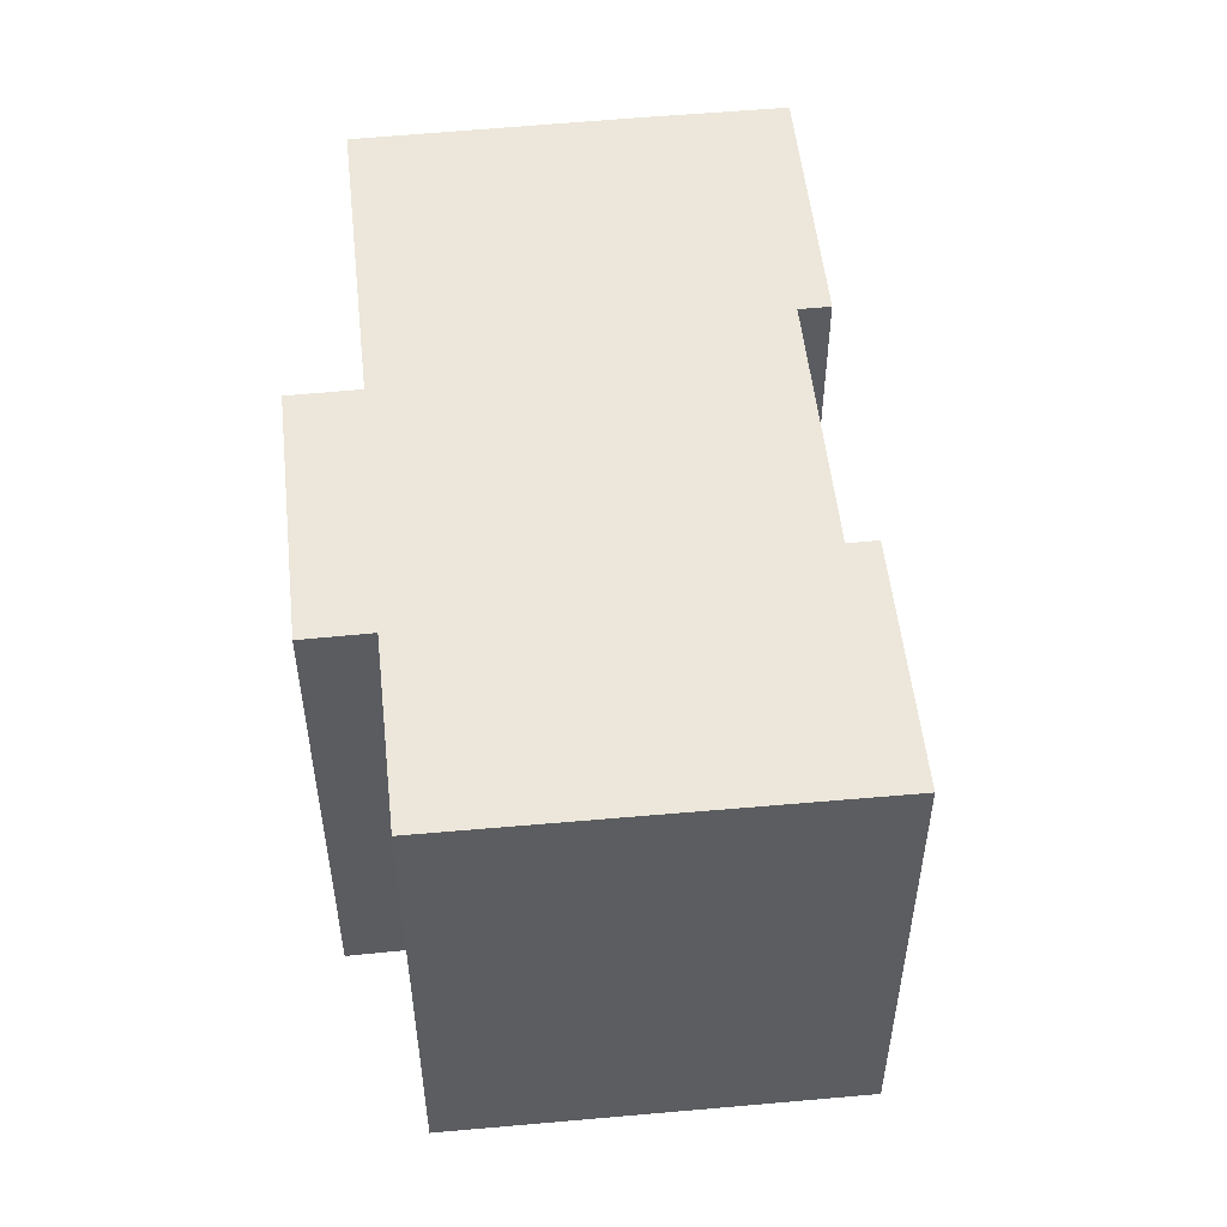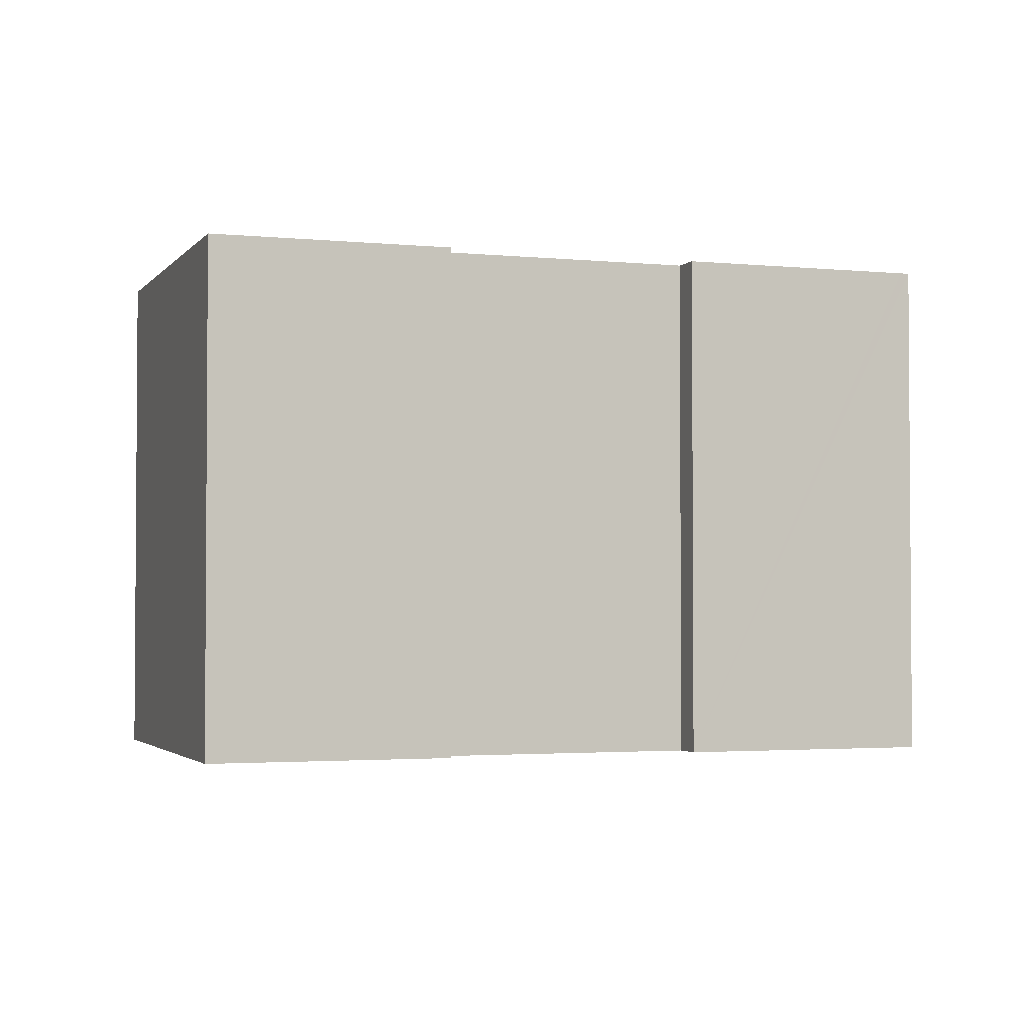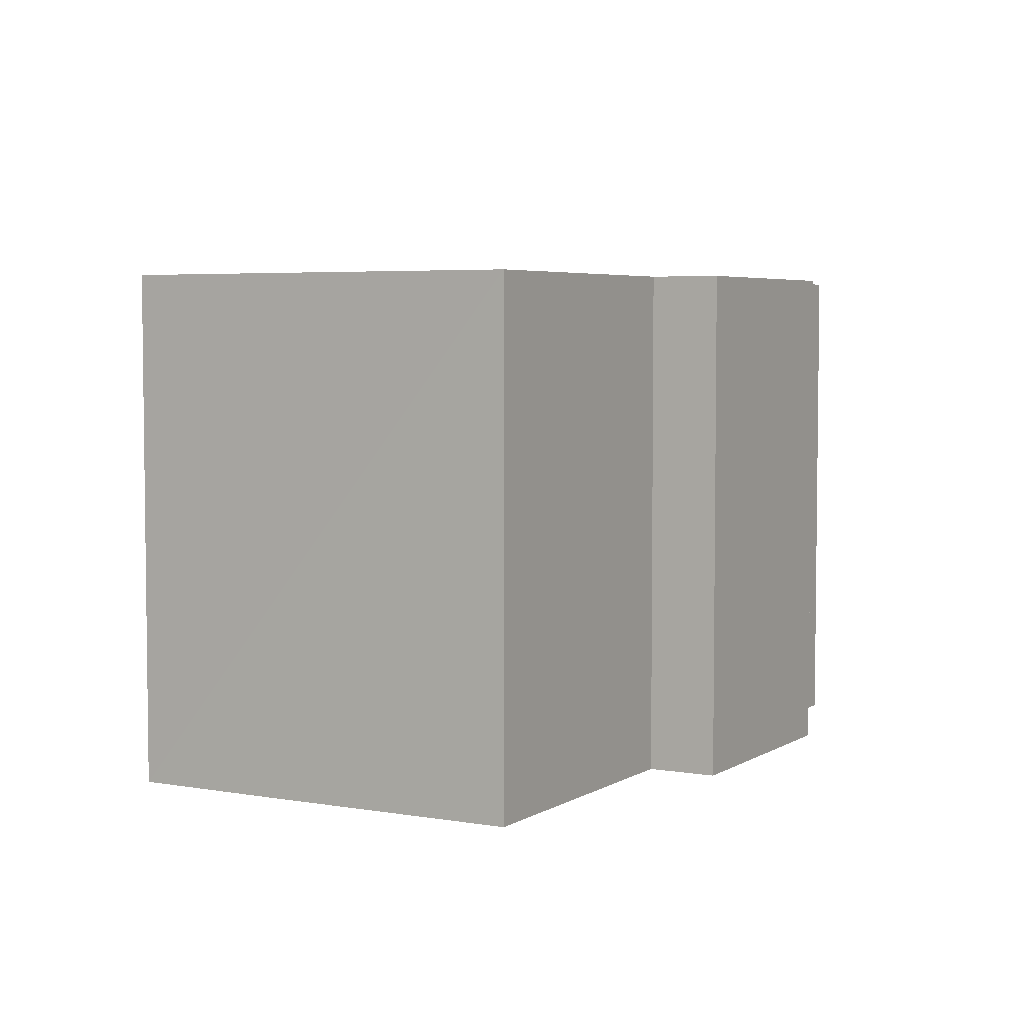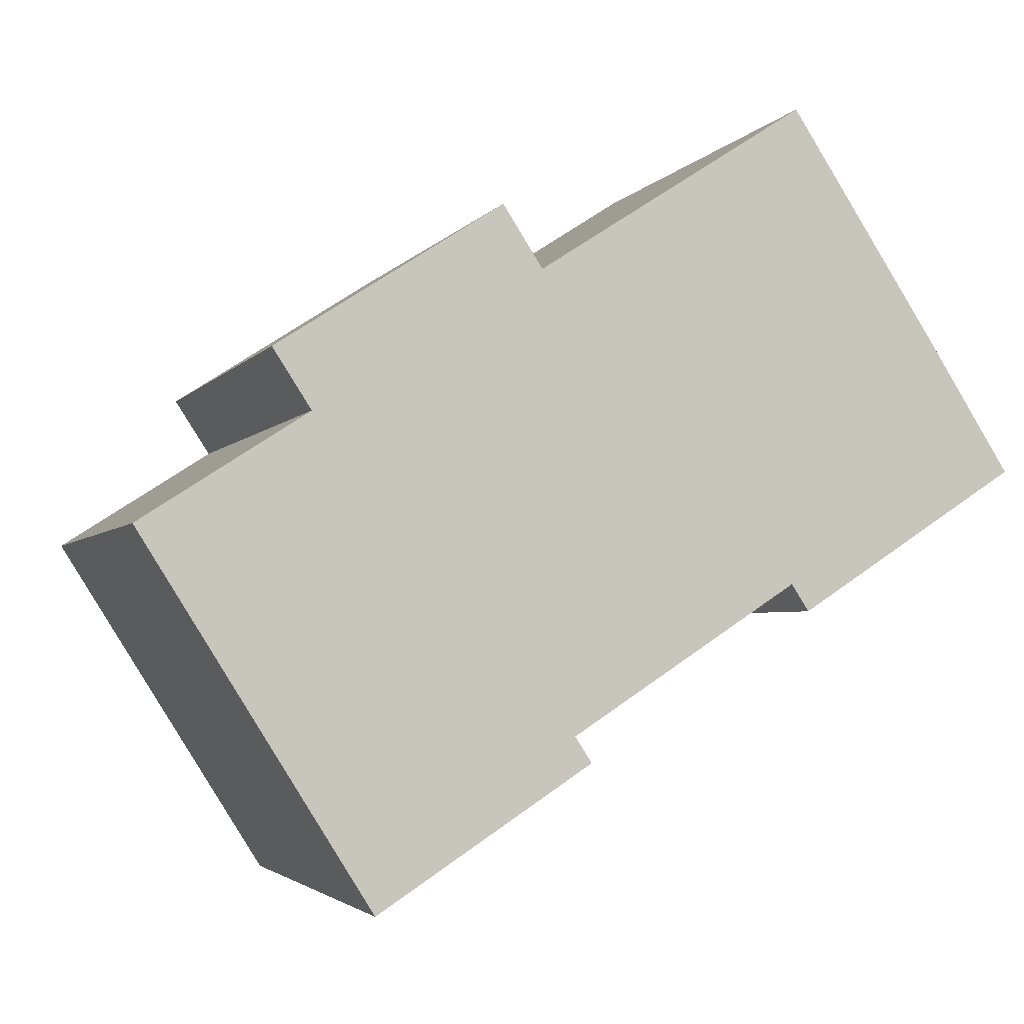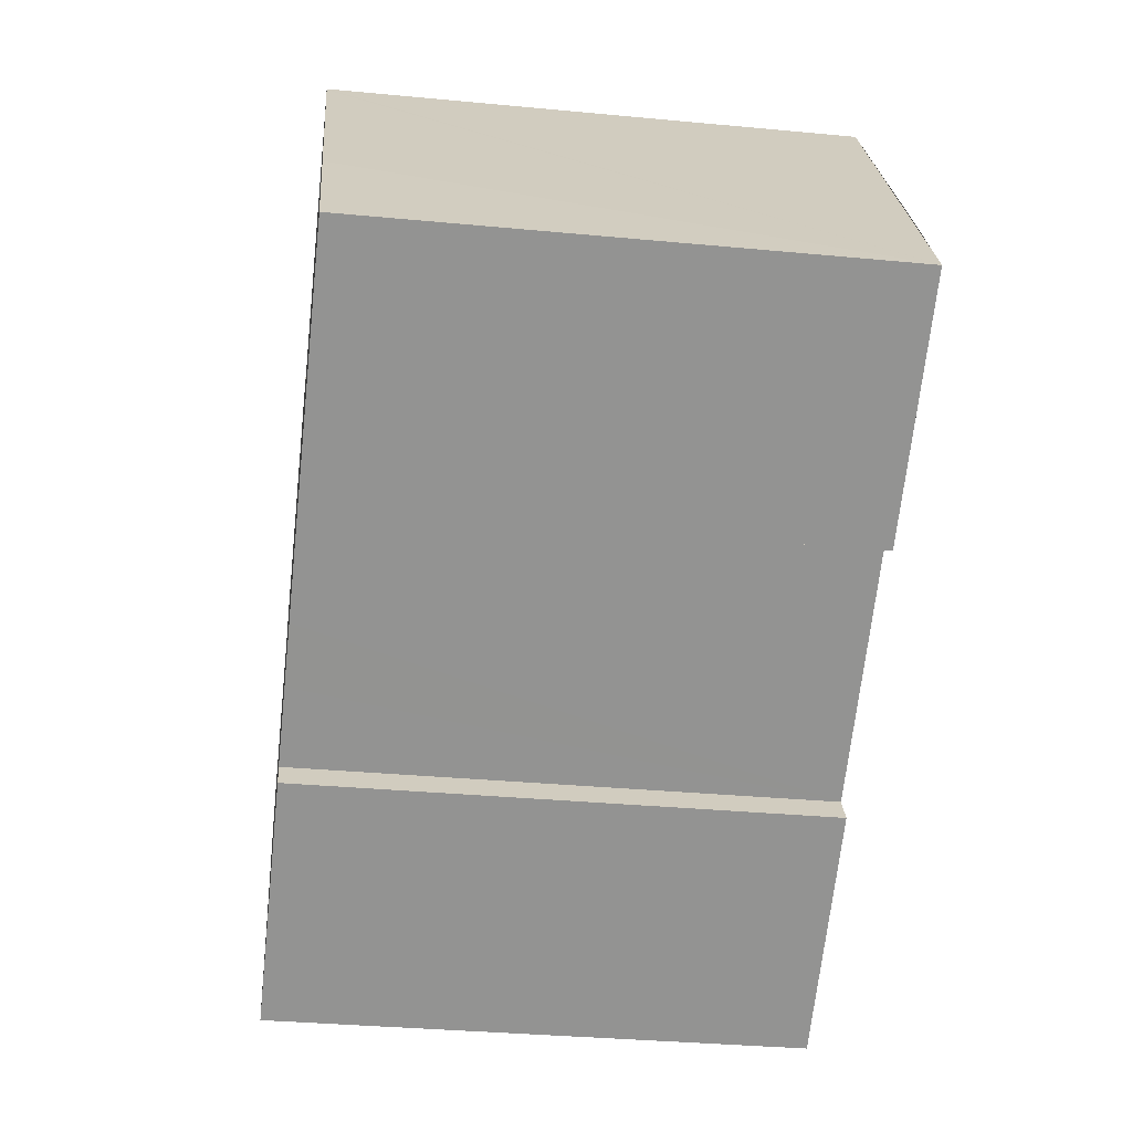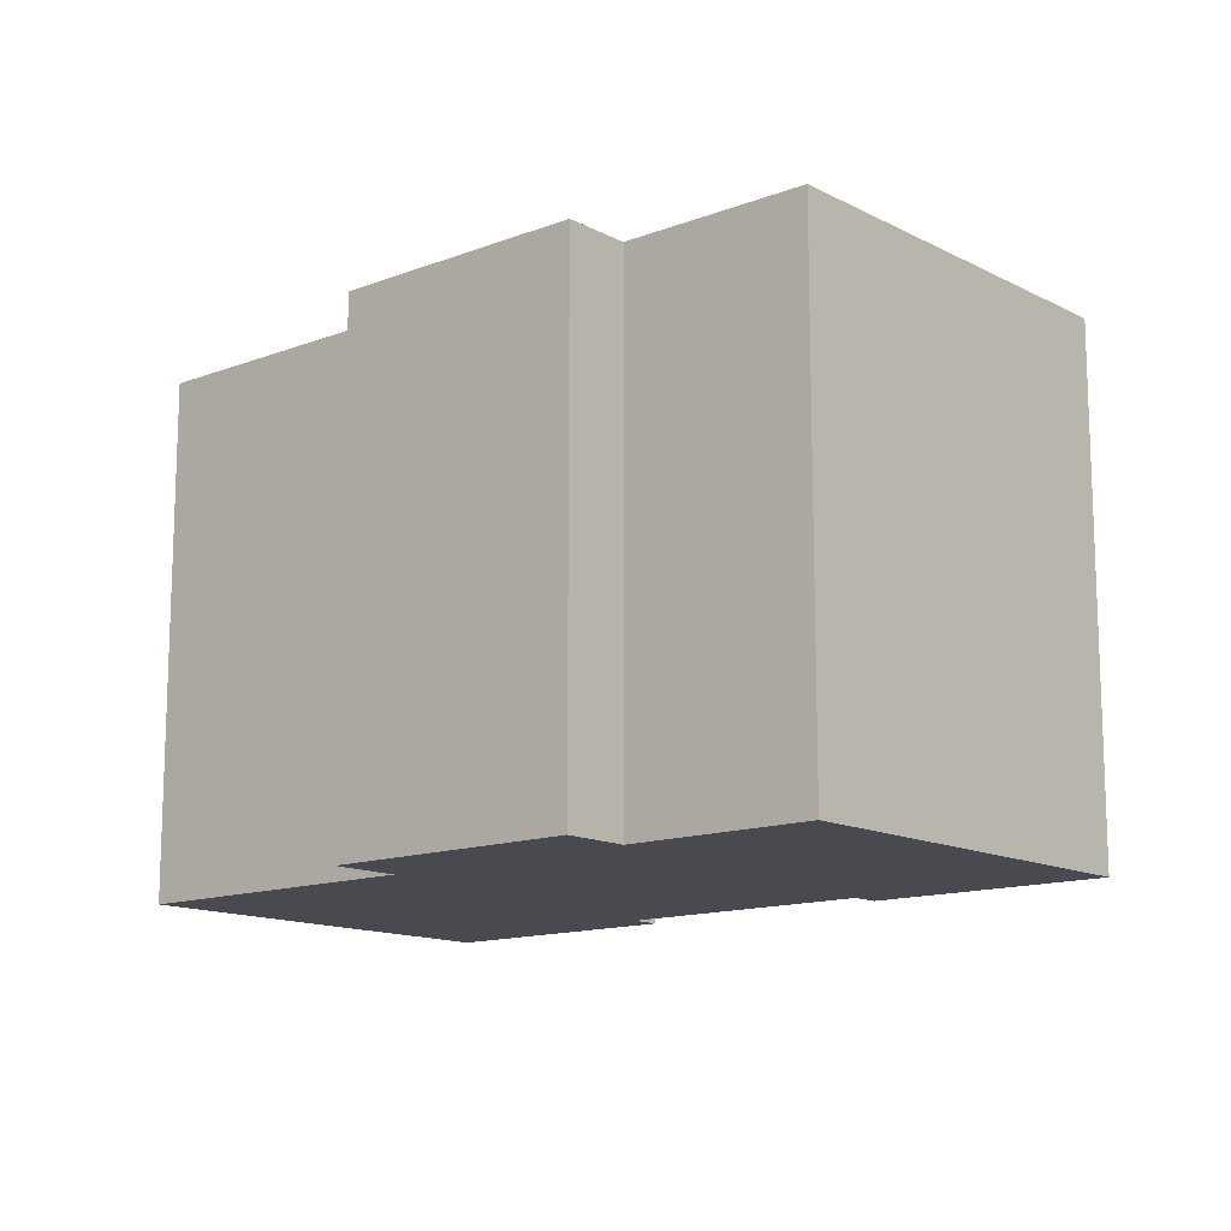
<metadata>
{"format":"obj","ext":"obj","renderer":"f3d","projection":"perspective","resolution":1024,"background":"white","views":[{"elev":53.3,"azim":116.8,"up":"+Y"},{"elev":-2.5,"azim":-166.7,"up":"+Y"},{"elev":4.7,"azim":-27.6,"up":"+Y"},{"elev":-3.2,"azim":162.2,"up":"+Z"},{"elev":-33.5,"azim":-97.4,"up":"+Z"},{"elev":-13.5,"azim":73.5,"up":"+Y"}]}
</metadata>
<code>
v  2.159 13.56 3.402
v  0.203 13.56 -0.132
v  0 13.56 8.304e-16
v  5.903 13.56 9.173
v  5.96 13.56 9.26
v  6.042 13.56 9.207
v  12.88 13.56 4.769
v  6.164 13.56 -3.016
v  5.715 13.56 -3.708
v  8.881 13.56 -4.779
v  13.9 13.56 6.344
v  19.71 13.56 2.575
v  9.924 13.56 -5.455
v  10.26 13.56 -5.672
v  12.03 13.56 -6.824
v  18.73 13.56 1.056
v  17.12 13.56 -11.06
v  11.61 13.56 -7.486
v  23 13.56 -1.718
v  19.71 -1.577e-16 2.575
v  18.73 -6.466e-17 1.056
v  23 1.052e-16 -1.718
v  17.12 6.774e-16 -11.06
v  6.164 1.847e-16 -3.016
v  5.715 2.271e-16 -3.708
v  5.96 -5.67e-16 9.26
v  12.88 -2.92e-16 4.769
v  6.042 -5.638e-16 9.207
v  13.9 -3.885e-16 6.344
v  11.61 4.584e-16 -7.486
v  12.03 4.178e-16 -6.824
v  8.881 2.926e-16 -4.779
v  9.924 3.34e-16 -5.455
v  10.26 3.473e-16 -5.672
v  0 0 0
v  0.203 8.083e-18 -0.132
v  2.159 -2.083e-16 3.402
v  5.903 -5.617e-16 9.173
g defaultobject
f 1 2 3
f 2 1 4
f 2 4 5
f 2 5 6
f 2 6 7
f 2 7 8
f 2 8 9
f 8 7 10
f 10 7 11
f 10 11 12
f 10 12 13
f 13 12 14
f 14 12 15
f 15 12 16
f 15 17 18
f 17 15 16
f 17 16 19
f 20 16 12
f 16 20 21
f 22 17 19
f 17 22 23
f 24 9 8
f 9 24 25
f 21 19 16
f 19 21 22
f 26 6 5
f 6 26 7
f 7 26 27
f 27 26 28
f 29 12 11
f 12 29 20
f 23 18 17
f 18 23 30
f 31 14 15
f 14 31 13
f 13 31 10
f 10 31 8
f 8 31 32
f 8 32 24
f 32 31 33
f 33 31 34
f 25 2 9
f 2 25 3
f 3 25 35
f 35 25 36
f 30 15 18
f 15 30 31
f 35 1 3
f 1 35 4
f 4 35 5
f 5 35 26
f 26 35 37
f 26 37 38
f 27 11 7
f 11 27 29
f 38 28 26
f 28 38 37
f 28 37 27
f 27 37 35
f 27 35 36
f 27 36 24
f 24 36 25
f 27 20 29
f 20 27 24
f 20 24 32
f 20 32 33
f 20 33 34
f 20 34 31
f 20 31 21
f 21 31 22
f 22 31 30
f 22 30 23

</code>
